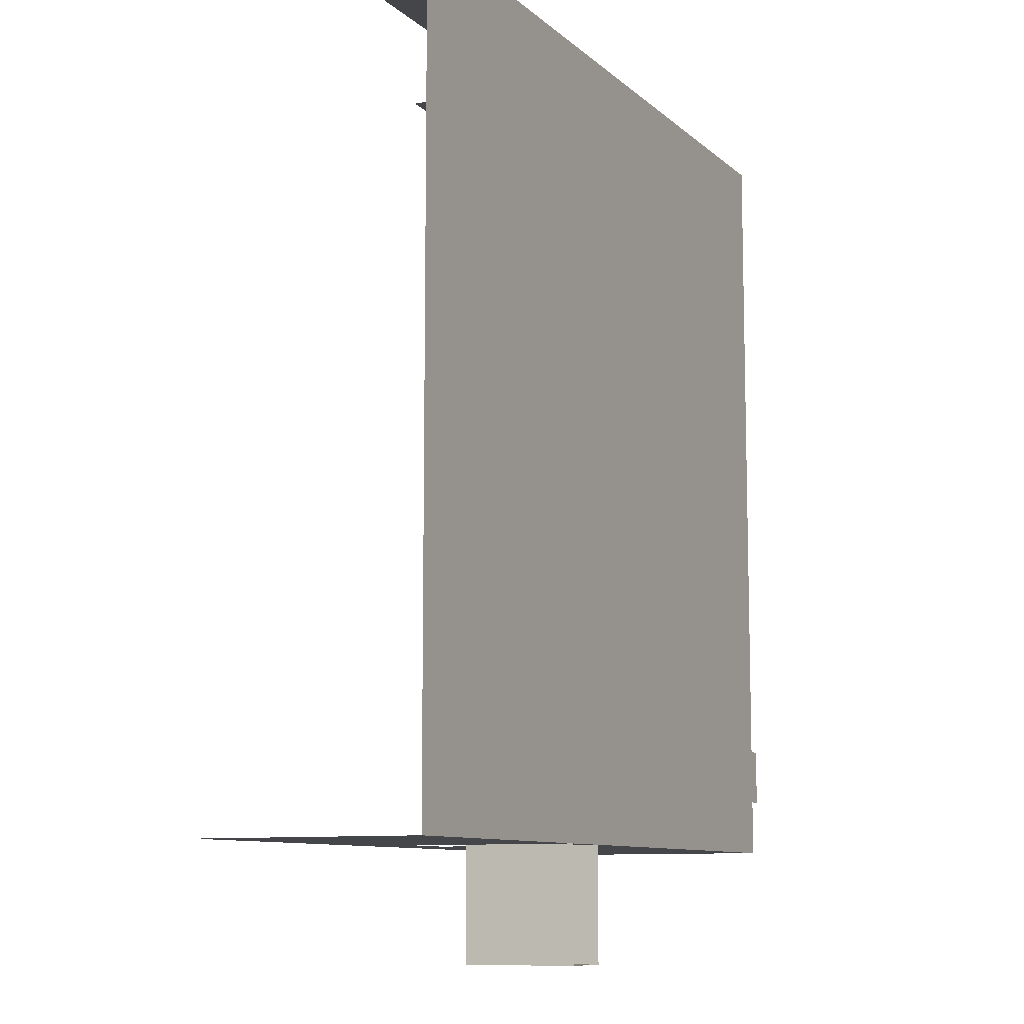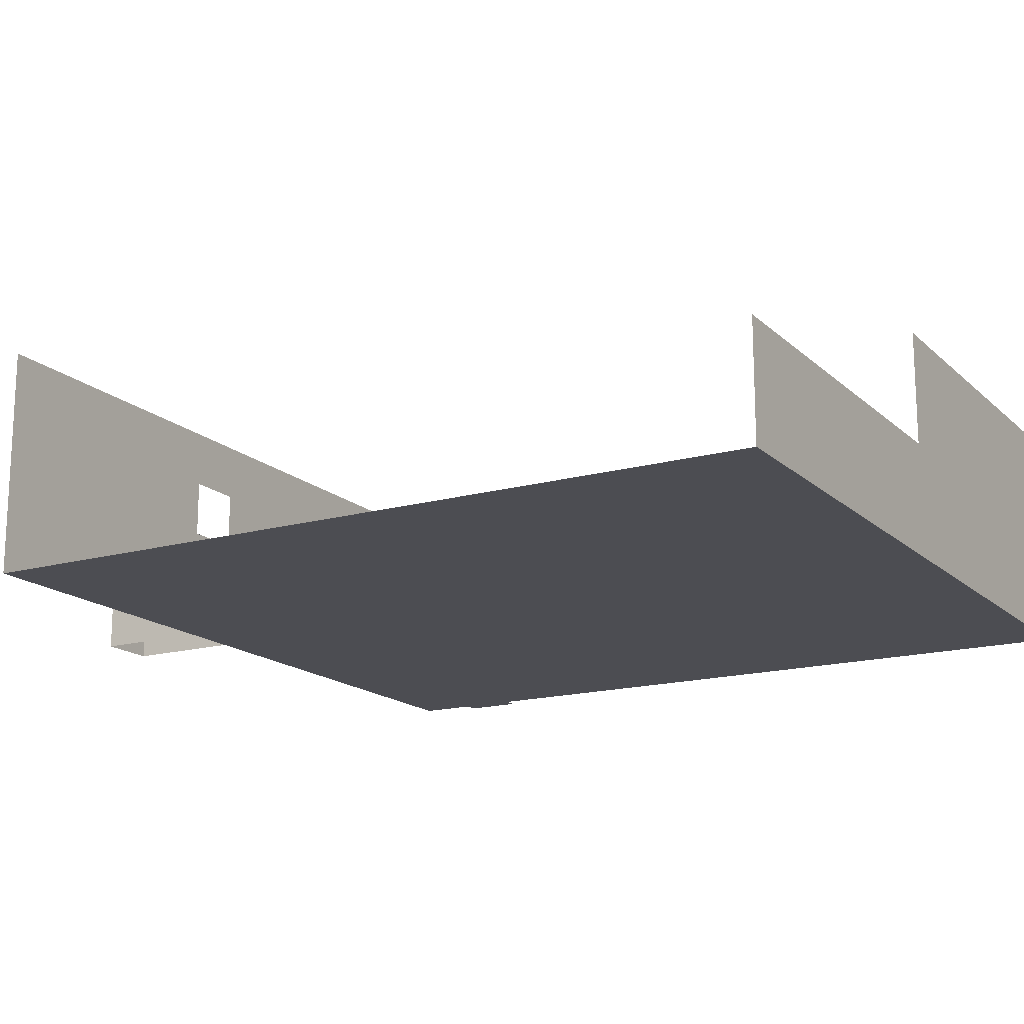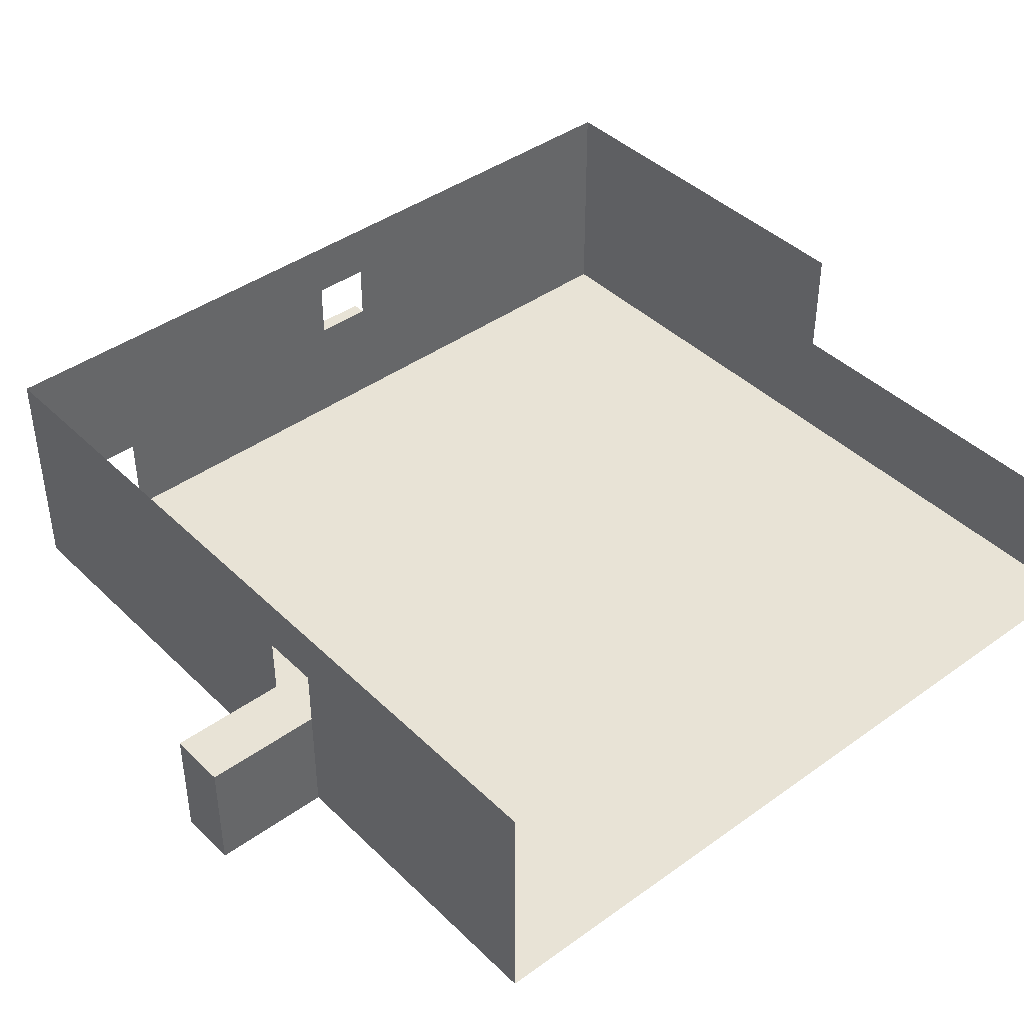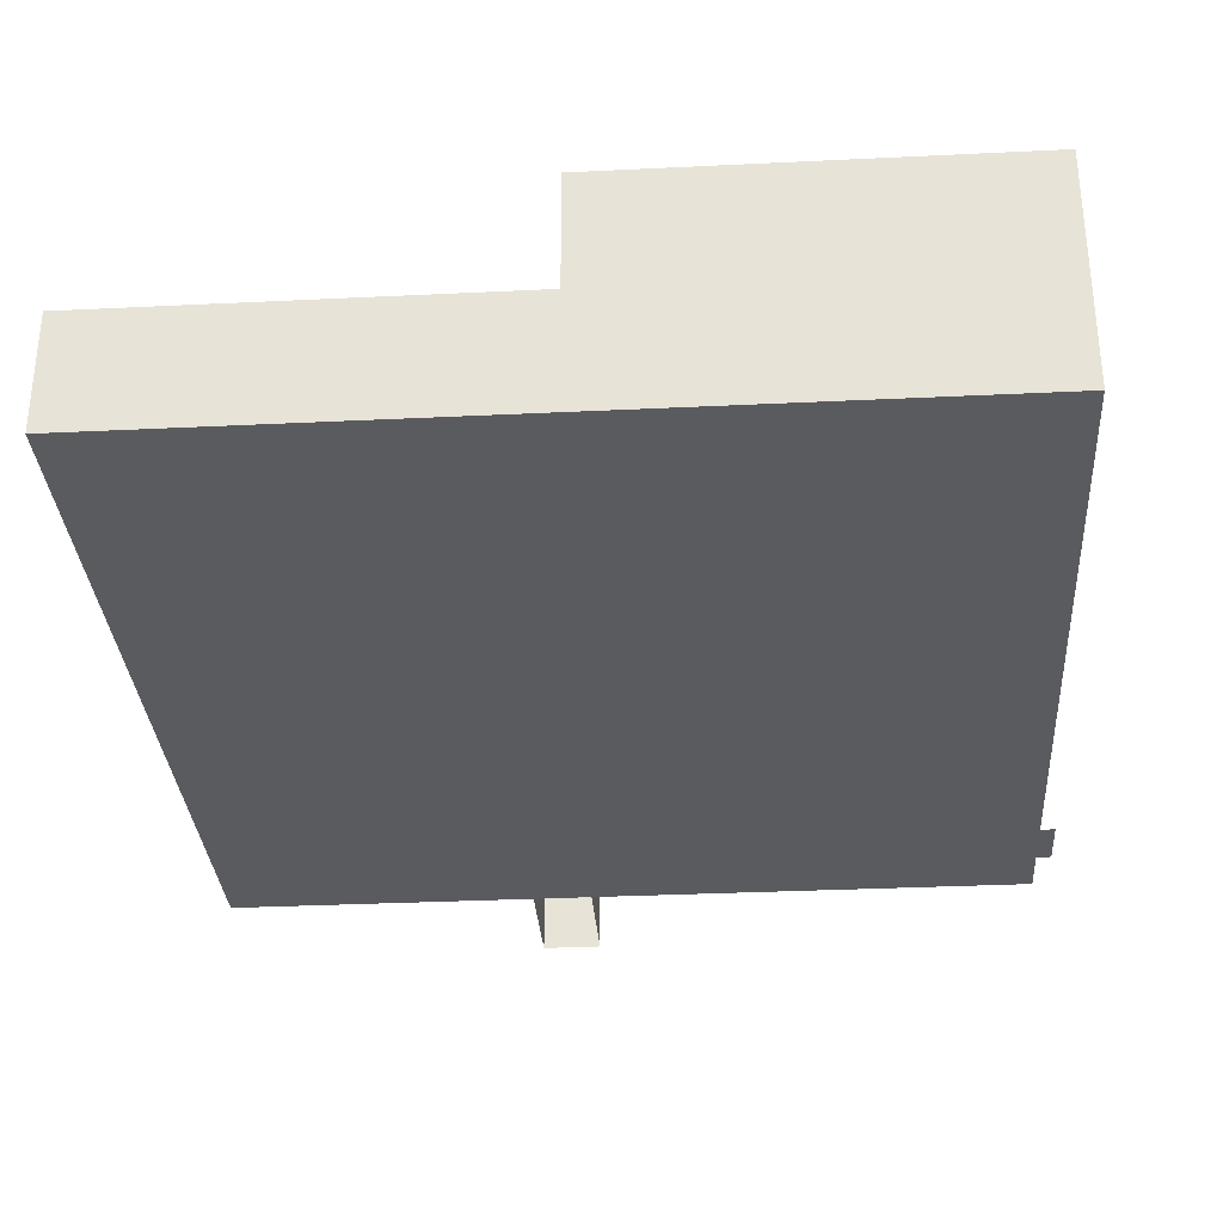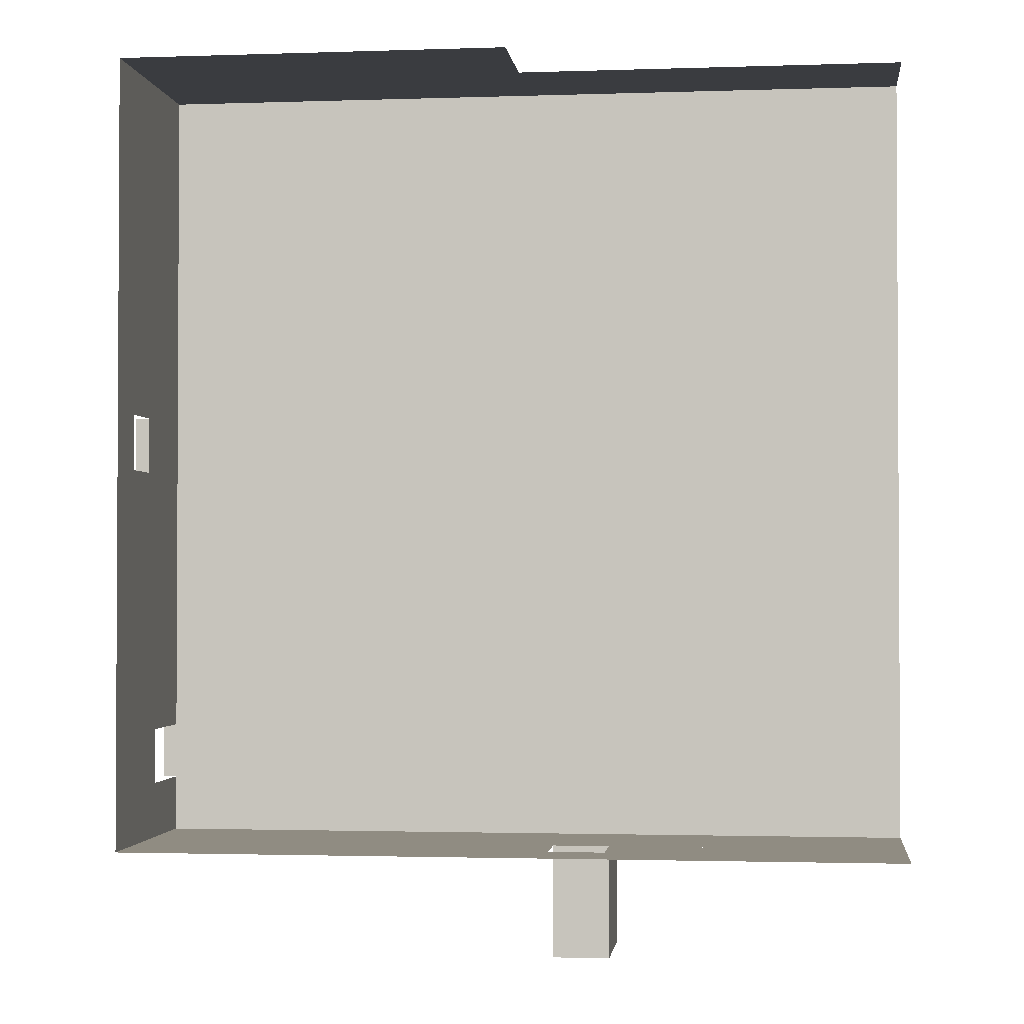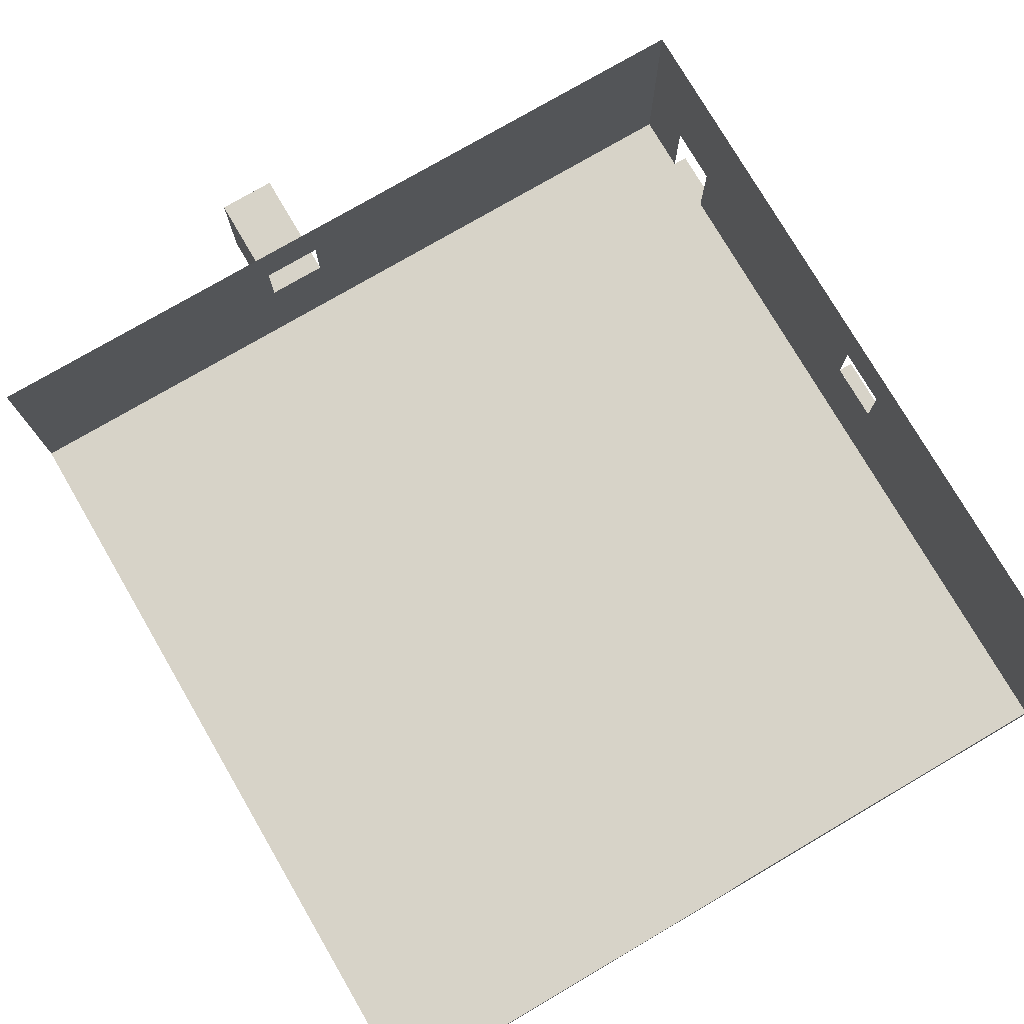
<metadata>
{"format":"obj","ext":"obj","renderer":"f3d","projection":"perspective","resolution":1024,"background":"white","views":[{"elev":-9.6,"azim":-63.6,"up":"+Z"},{"elev":-16.4,"azim":-60.1,"up":"+Y"},{"elev":41.8,"azim":-130.9,"up":"+Y"},{"elev":-32.0,"azim":3.9,"up":"+Y"},{"elev":-1.8,"azim":-173.1,"up":"+Z"},{"elev":76.9,"azim":-30.3,"up":"+Y"}]}
</metadata>
<code>
g pb_Mesh-398724
v 0 0 40
v -27.5 0 40
v -27.5 8 40
v 0 8 40
v -27.5 0 40
v -55 0 40
v -55 8 40
v -27.5 8 40
v -27.5 16 40
v 0 16 40
v 0 8 40
v -27.5 8 40
v -55 0 -16
v -27.5 0 -16
v -27.5 8 -16
v -55 8 -16
v -27.5 0 -16
v 0 0 -16
v 0 8 -16
v -27.5 8 -16
v 0 8 -16
v 0 16 -16
v -27.5 16 -16
v -27.5 8 -16
v 0 0 10
v 0 8 10
v 0 8 -2
v 0 0 -2
v 0 8 10
v 0 16 10
v 0 16 -2
v 0 8 -2
v 0 16 -2
v 0 16 -16
v 0 8 -16
v 0 8 -2
v -27.5 0 -16
v -27.5 0 -2
v 0 0 -2
v 0 0 -16
v -27.5 0 -2
v -28 0 11
v 0 0 10
v 0 0 -2
v -55 0 -16
v -55 0 -2
v -27.5 0 -2
v -27.5 0 -16
v -55 0 -2
v -55 0 11
v -28 0 11
v -27.5 0 -2
v 0 0 -16
v 0 8 -16
v 0 0 -12
v 0 6 -12
v 0 8 -2
v 0 0 -2
v 0 6 -8
v 0 0 -8
v 0 8 -16
v 0 8 -2
v 0 6 -12
v 0 6 -8
v 0 0 -12
v 0 0 -8
v 1 0 -12
v 1 0 -8
v 0 0 10
v 0 8 10
v 0 8 26
v 0 0 26
v 0 8 26
v 0 8 40
v 0 0 40
v 0 0 26
v 0 16 26
v 0 16 40
v 0 8 40
v 0 8 26
v -28 0 11
v -27.5 0 26
v -55 0 26
v -55 0 11
v -27.5 0 26
v -27.5 0 40
v -55 0 40
v -55 0 26
v 0 0 10
v 0 0 26
v -27.5 0 26
v -28 0 11
v 0 0 26
v 0 0 40
v -27.5 0 40
v -27.5 0 26
v 0 8 10
v 0 16 10
v 0 8 11
v 0 12 11
v 0 16 26
v 0 8 26
v 0 12 15
v 0 8 15
v 0 16 10
v 0 16 26
v 0 12 11
v 0 12 15
v 0 8 11
v 0 8 15
v 1 8 11
v 1 8 15
v -55 8 -16
v -55 16 -16
v -34 8 -16
v -34 12 -16
v -27.5 16 -16
v -27.5 8 -16
v -30 12 -16
v -30 8 -16
v -55 16 -16
v -27.5 16 -16
v -34 12 -16
v -30 12 -16
v -34 8 -16
v -30 8 -16
v -34 8 -24
v -30 8 -24
v -30 8 -24
v -30 8 -16
v -30 0 -24
v -30 0 -16
v -34 8 -16
v -34 8 -24
v -34 0 -16
v -34 0 -24
v -34 8 -24
v -30 8 -24
v -34 0 -24
v -30 0 -24
g pb_Mesh-398724_0
f 4 1 3
f 2 3 1
f 8 5 7
f 6 7 5
f 10 11 9
f 12 9 11
f 14 16 13
f 16 14 15
f 18 20 17
f 20 18 19
f 21 23 24
f 23 21 22
f 25 27 28
f 27 25 26
f 29 31 32
f 31 29 30
f 36 34 35
f 34 36 33
f 55 54 53
f 55 56 54
f 59 58 57
f 59 60 58
f 63 62 61
f 63 64 62
f 72 70 69
f 70 72 71
f 75 73 76
f 73 75 74
f 79 77 80
f 77 79 78
f 99 98 97
f 99 100 98
f 103 102 101
f 103 104 102
f 107 106 105
f 107 108 106
f 109 110 111
f 110 112 111
f 115 114 113
f 115 116 114
f 119 118 117
f 119 120 118
f 123 122 121
f 123 124 122
f 125 126 127
f 126 128 127
g pb_Mesh-398724_1
f 37 39 40
f 39 37 38
f 41 43 44
f 43 41 42
f 45 47 48
f 47 45 46
f 49 51 52
f 51 49 50
f 65 66 67
f 66 68 67
f 84 82 81
f 82 84 83
f 88 86 85
f 86 88 87
f 92 90 89
f 90 92 91
f 96 94 93
f 94 96 95
g pb_Mesh-398724_2
f 129 130 131
f 130 132 131
f 133 134 135
f 134 136 135
f 137 138 139
f 138 140 139

</code>
